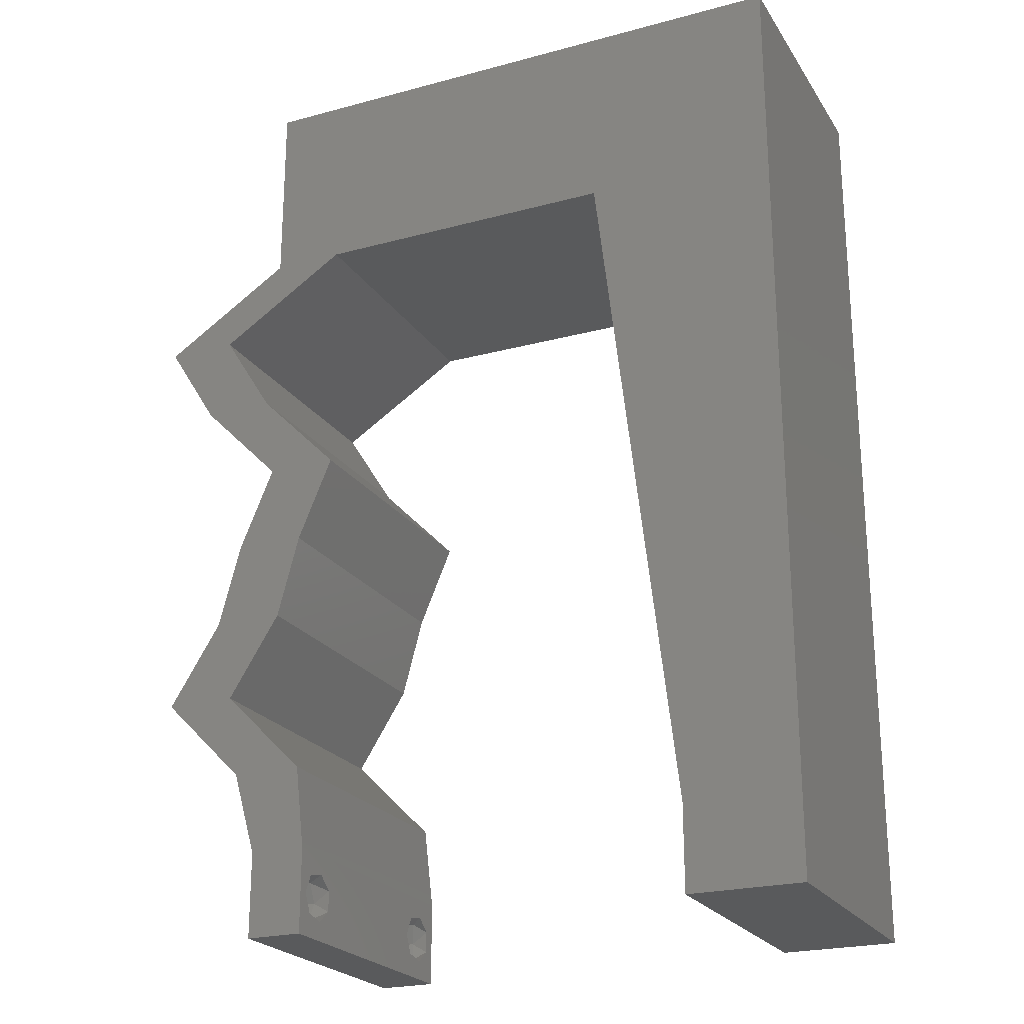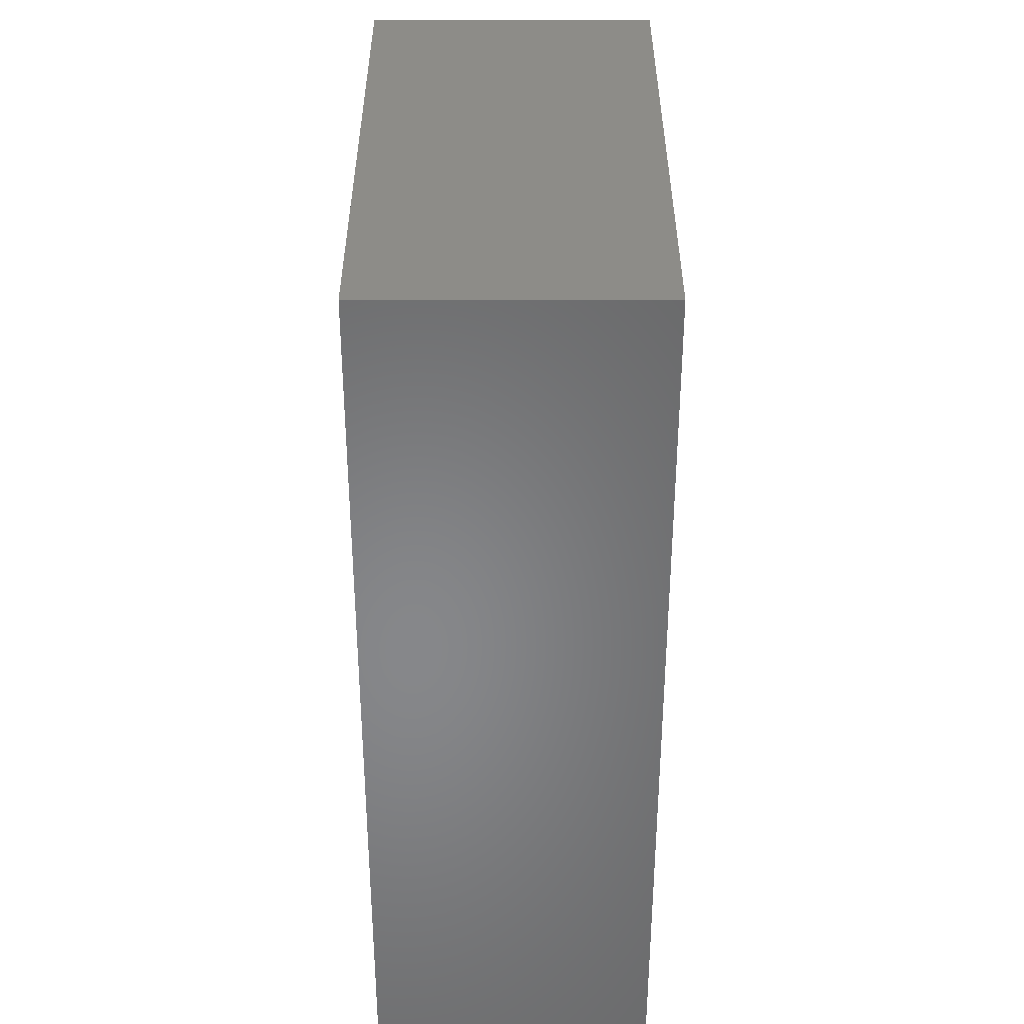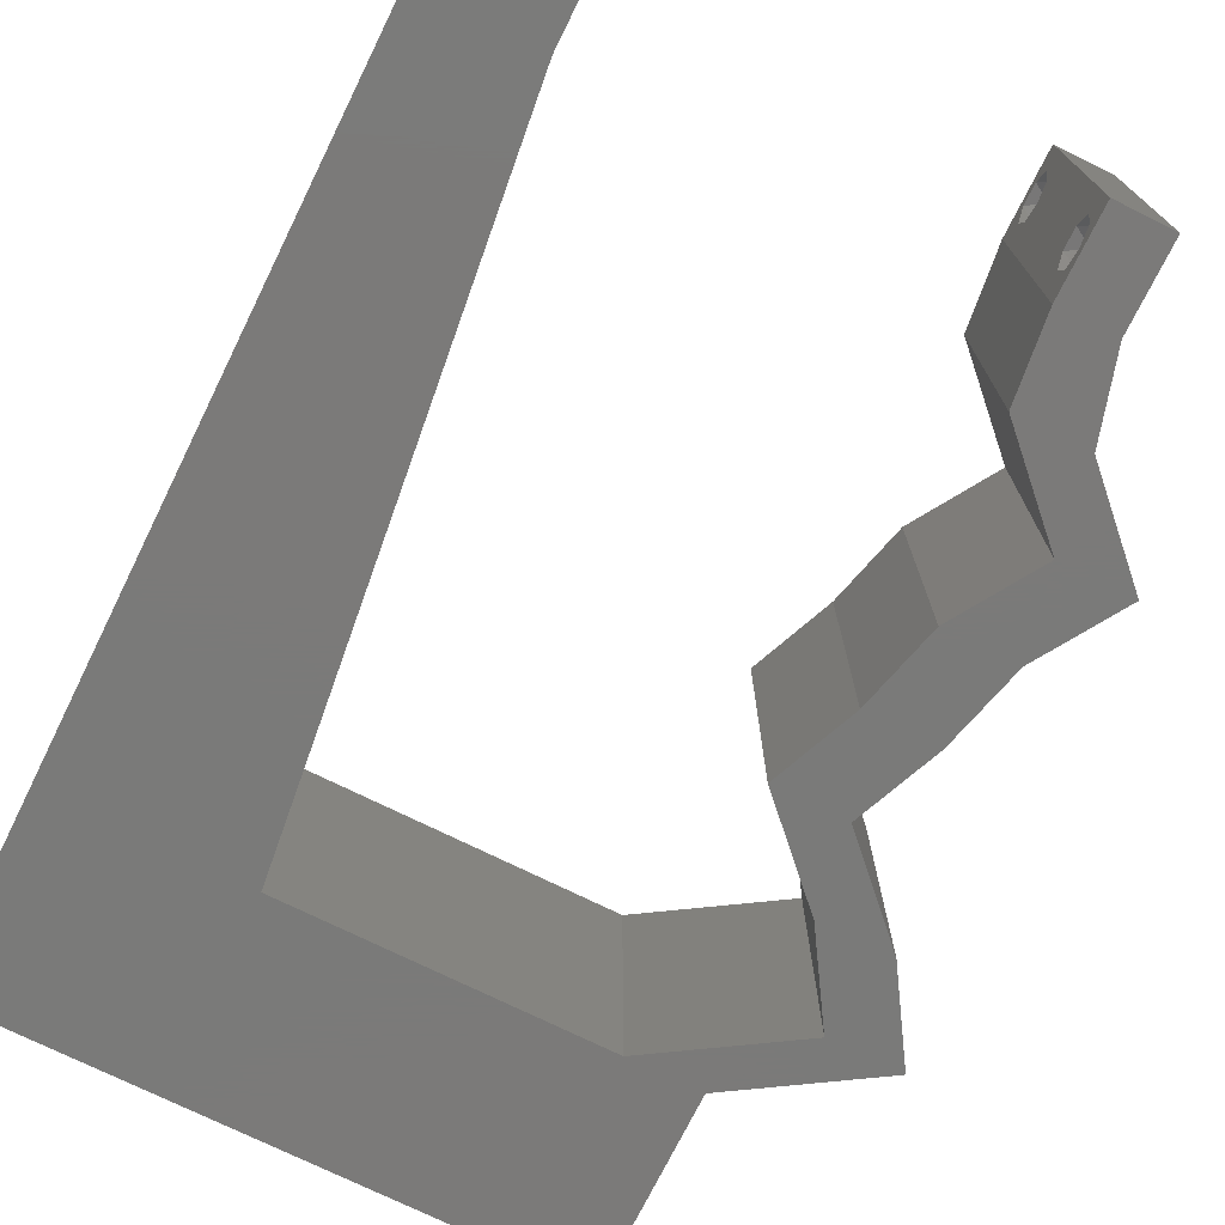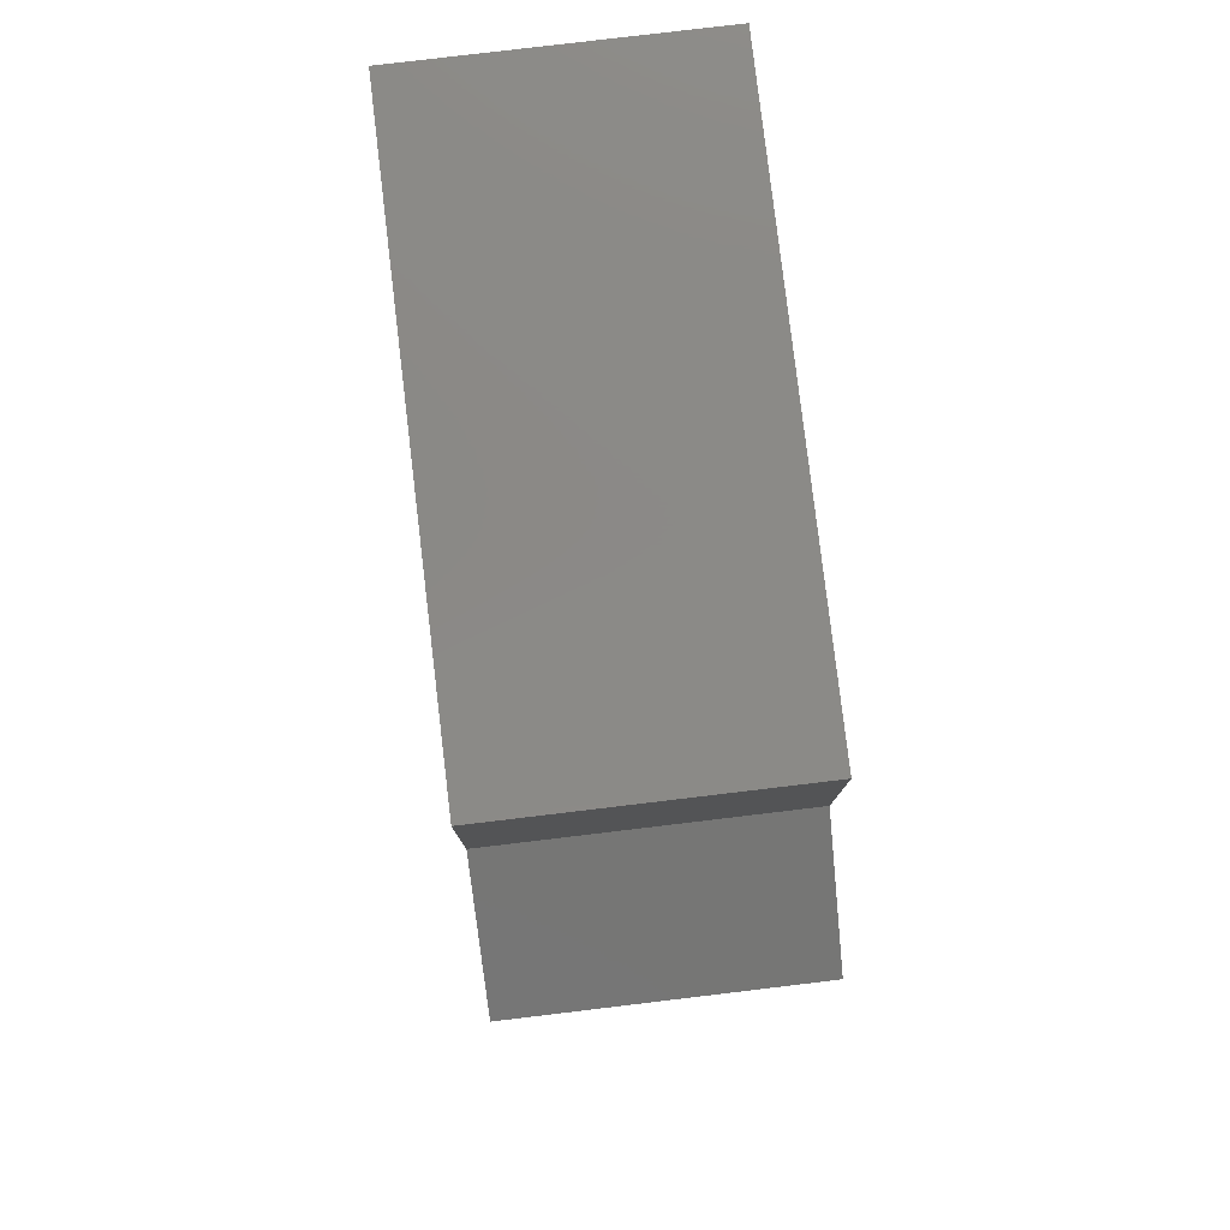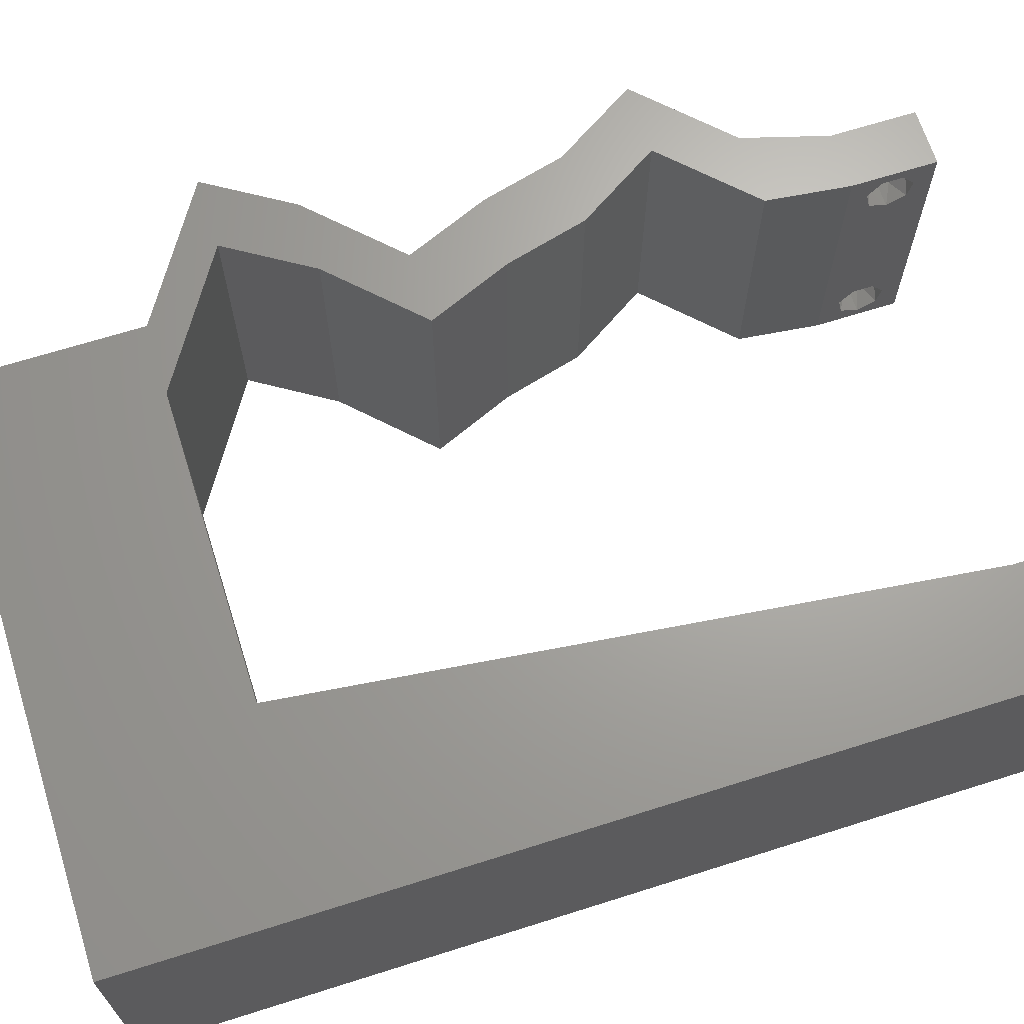
<metadata>
{"format":"stl","ext":"stl","renderer":"f3d","projection":"perspective","resolution":1024,"background":"white","views":[{"elev":-23.0,"azim":-155.3,"up":"+Y"},{"elev":36.0,"azim":-90.0,"up":"+Y"},{"elev":-73.4,"azim":-26.3,"up":"+Z"},{"elev":80.0,"azim":83.2,"up":"+Y"},{"elev":67.2,"azim":-107.6,"up":"+Z"}]}
</metadata>
<code>
# stl→obj: 253 verts, 510 faces
v 0.04 0 0.01
v 0.04 -0.006 0.01
v 0.04 -0.002262 0.003932
v 0.04 -0.003 0.0159
v 0.04 -0.001671 0.00134
v 0.04 0 0
v 0.04 -0.001343 0.002778
v 0.04 -0.004657 0.002778
v 0.04 -0.006 0
v 0.04 -0.004329 0.00134
v 0.04 -0.003 0.0007
v 0.04 -0.002262 0.01913
v 0.04 -0.001343 0.01798
v 0.04 0 0.02
v 0.04 -0.004657 0.01798
v 0.04 -0.003738 0.01913
v 0.04 -0.006 0.02
v 0.04 -0.004329 0.01654
v 0.04 -0.001671 0.01654
v 0.04 -0.003738 0.003932
v 0.036 -0.006 0.01
v 0.036 0 0.01
v 0.036 -0.002262 0.003932
v 0.036 -0.003 0.0159
v 0.036 -0.001343 0.002778
v 0.036 0 0
v 0.036 -0.001671 0.00134
v 0.036 -0.004329 0.00134
v 0.036 -0.006 0
v 0.036 -0.004657 0.002778
v 0.036 -0.003 0.0007
v 0.036 -0.003738 0.01913
v 0.036 -0.004657 0.01798
v 0.036 -0.006 0.02
v 0.036 0 0.02
v 0.036 -0.001343 0.01798
v 0.036 -0.002262 0.01913
v 0.036 -0.004329 0.01654
v 0.036 -0.001671 0.01654
v 0.036 -0.003738 0.003932
v 0.03884 0.01749 0.02
v 0.04229 0.02332 0.02
v 0.0373 0.02332 0.02
v 0.04383 0.01749 0.02
v 0.008 0 0.02
v 0 0 0.02
v 0.004 -0.003 0.02
v 0 -0.006 0.02
v 0.008 -0.006 0.02
v 0.03984 0.02914 0.02
v 0.03485 0.02914 0.02
v 0.04428 0.0408 0.02
v 0.04063 0.03497 0.02
v 0.04562 0.03497 0.02
v 0.04927 0.0408 0.02
v 0.004241 0.005939 0.02
v 0.04 0.06 0.02
v 0.03 0.06 0.02
v 0.03508 0.05548 0.02
v 0.02421 0.04663 0.02
v 0.03501 0.04663 0.02
v 0.03015 0.05243 0.02
v 0 0.024 0.02
v 0 0.012 0.02
v 0.004901 0.018 0.02
v 0.00935 0.01166 0.02
v 0.0107 0.02332 0.02
v 0.04 0.04663 0.02
v 0.03527 0.05164 0.02
v 0.04 0.05332 0.02
v 0.0134 0.04663 0.02
v 0.02206 0.05336 0.02
v 0.01461 0.0545 0.02
v 0 0.06 0.02
v 0 0.048 0.02
v 0.006977 0.05235 0.02
v 0.038 -0.003 0.02
v 0.01 0.06 0.02
v 0 0.036 0.02
v 0.005743 0.0298 0.02
v 0.02 0.06 0.02
v 0.01205 0.03497 0.02
v 0.006475 0.04144 0.02
v 0.04751 0.01166 0.02
v 0.04252 0.01166 0.02
v 0.04167 0.005829 0.02
v 0.03667 0.005829 0.02
v 0 -0.006 0.01
v 0 -0.003 0.015
v 0 0 0.01
v 0 -0.006 0
v 0 -0.003 0.005
v 0 0 0
v 0.004 -0.006 0.015
v 0.008 -0.006 0.01
v 0.004 -0.006 0.005
v 0.008 -0.006 0
v 0 0.009 0.0114
v 0 0.06 0
v 0 0.051 0.0086
v 0 0.06 0.01
v 0 0.048 0
v 0 0.0415 0.009767
v 0 0.03 0.01
v 0 0.036 0
v 0 0.0185 0.01023
v 0 0.024 0
v 0 0.012 0
v 0 0.005337 0.005128
v 0 0.05466 0.01487
v 0.0373 0.02332 0
v 0.04229 0.02332 0
v 0.03884 0.01749 0
v 0.04383 0.01749 0
v 0.008 0 0
v 0.004 -0.003 0
v 0.03485 0.02914 0
v 0.03984 0.02914 0
v 0.04428 0.0408 0
v 0.04562 0.03497 0
v 0.04063 0.03497 0
v 0.04927 0.0408 0
v 0.004241 0.005939 0
v 0.04 0.06 0
v 0.03508 0.05548 0
v 0.03 0.06 0
v 0.02421 0.04663 0
v 0.03015 0.05243 0
v 0.03501 0.04663 0
v 0.004901 0.018 0
v 0.00935 0.01166 0
v 0.0107 0.02332 0
v 0.03527 0.05164 0
v 0.04 0.04663 0
v 0.04 0.05332 0
v 0.0134 0.04663 0
v 0.02206 0.05336 0
v 0.01461 0.0545 0
v 0.006977 0.05235 0
v 0.038 -0.003 0
v 0.01 0.06 0
v 0.005743 0.0298 0
v 0.02 0.06 0
v 0.01205 0.03497 0
v 0.006475 0.04144 0
v 0.04751 0.01166 0
v 0.04252 0.01166 0
v 0.04167 0.005829 0
v 0.03667 0.005829 0
v 0.008 0 0.01
v 0.008 -0.003 0.015
v 0.008 -0.003 0.005
v 0.015 0.06 0.01134
v 0.025 0.06 0.008977
v 0.006575 0.06 0.007337
v 0.03344 0.06 0.01273
v 0.04 0.06 0.01
v 0.03407 0.06 0.005945
v 0.005798 0.06 0.01422
v 0.04 0.05532 0.015
v 0.04 0.04663 0.01
v 0.04 0.05104 0.015
v 0.04 0.05559 0.005
v 0.04 0.05131 0.005
v 0.04 0.05332 0.01
v 0.04464 0.04372 0.005494
v 0.04464 0.04372 0.01448
v 0.04927 0.0408 0.01
v 0.04745 0.03789 0.015
v 0.04562 0.03497 0.01
v 0.04745 0.03789 0.005
v 0.04273 0.03206 0.015
v 0.03984 0.02914 0.01
v 0.04273 0.03206 0.005
v 0.04107 0.02623 0.015
v 0.04229 0.02332 0.01
v 0.04107 0.02623 0.005
v 0.04306 0.0204 0.015
v 0.04383 0.01749 0.01
v 0.04306 0.0204 0.005
v 0.04567 0.01457 0.015
v 0.04751 0.01166 0.01
v 0.04567 0.01457 0.005
v 0.04459 0.008743 0.015
v 0.04167 0.005829 0.01
v 0.04459 0.008743 0.005
v 0.04083 0.002914 0.015
v 0.04083 0.002914 0.005
v 0.03634 0.002914 0.015
v 0.03667 0.005829 0.01
v 0.03634 0.002914 0.005
v 0.0396 0.008743 0.015
v 0.04252 0.01166 0.01
v 0.0396 0.008743 0.005
v 0.04068 0.01457 0.015
v 0.03884 0.01749 0.01
v 0.04068 0.01457 0.005
v 0.03807 0.0204 0.015
v 0.0373 0.02332 0.01
v 0.03807 0.0204 0.005
v 0.03607 0.02623 0.015
v 0.03485 0.02914 0.01
v 0.03607 0.02623 0.005
v 0.03774 0.03206 0.015
v 0.04063 0.03497 0.01
v 0.03774 0.03206 0.005
v 0.04245 0.03789 0.015
v 0.04428 0.0408 0.01
v 0.04245 0.03789 0.005
v 0.03964 0.04372 0.005494
v 0.03964 0.04372 0.01448
v 0.03501 0.04663 0.01
v 0.02671 0.04663 0.01187
v 0.02075 0.04663 0.007398
v 0.0134 0.04663 0.01
v 0.02961 0.04663 0.005
v 0.01965 0.04663 0.01392
v 0.009013 0.008743 0.01156
v 0.01239 0.03789 0.01156
v 0.01008 0.01797 0.01026
v 0.01133 0.02874 0.0103
v 0.01278 0.04124 0.005
v 0.0375 -0.003738 0.01607
v 0.03727 -0.002262 0.01607
v 0.03874 -0.002242 0.01608
v 0.03888 -0.003738 0.01607
v 0.03873 -0.001343 0.01722
v 0.03725 -0.001343 0.01722
v 0.03727 -0.003 0.0193
v 0.03875 -0.003 0.0193
v 0.03802 -0.004336 0.01865
v 0.03802 -0.001678 0.01867
v 0.03915 -0.004329 0.01866
v 0.03873 -0.004657 0.01722
v 0.03725 -0.004657 0.01722
v 0.03687 -0.001668 0.01866
v 0.03916 -0.001671 0.01866
v 0.03686 -0.004326 0.01866
v 0.038 -0.003744 0.0008712
v 0.0385 -0.002262 0.0008684
v 0.03712 -0.002262 0.0008684
v 0.03914 -0.003734 0.0008667
v 0.03873 -0.003 0.0041
v 0.03727 -0.001671 0.00346
v 0.03875 -0.001671 0.00346
v 0.03727 -0.004329 0.00346
v 0.03875 -0.004329 0.00346
v 0.03725 -0.003 0.0041
v 0.03739 -0.004655 0.002013
v 0.03882 -0.004657 0.002022
v 0.03798 -0.00134 0.002033
v 0.03687 -0.001344 0.002017
v 0.03914 -0.001343 0.00202
f 1 2 3
f 1 4 2
f 5 6 7
f 8 9 10
f 9 11 10
f 5 11 6
f 12 13 14
f 15 16 17
f 14 17 12
f 17 18 15
f 12 17 16
f 9 6 11
f 8 2 9
f 14 19 1
f 13 19 14
f 2 18 17
f 6 1 7
f 1 19 4
f 4 18 2
f 7 1 3
f 20 2 8
f 3 2 20
f 21 22 23
f 21 24 22
f 25 26 27
f 28 29 30
f 28 31 29
f 26 31 27
f 32 33 34
f 35 36 37
f 37 34 35
f 34 33 38
f 32 34 37
f 35 39 36
f 26 29 31
f 25 22 26
f 34 38 21
f 22 39 35
f 29 21 30
f 21 38 24
f 24 39 22
f 30 21 40
f 40 21 23
f 23 22 25
f 41 42 43
f 44 42 41
f 45 46 47
f 48 49 47
f 42 50 43
f 43 50 51
f 52 53 54
f 55 52 54
f 46 45 56
f 57 58 59
f 60 61 62
f 63 64 65
f 66 67 65
f 61 68 69
f 68 70 69
f 71 60 72
f 73 71 72
f 74 75 76
f 62 61 69
f 66 64 56
f 34 17 77
f 14 35 77
f 78 74 76
f 79 63 80
f 58 81 72
f 67 82 80
f 49 45 47
f 46 48 47
f 82 71 83
f 82 83 80
f 67 63 65
f 75 79 83
f 83 79 80
f 64 66 65
f 62 58 72
f 81 78 73
f 70 57 59
f 71 76 83
f 63 67 80
f 76 75 83
f 58 62 59
f 73 78 76
f 71 73 76
f 59 62 69
f 70 59 69
f 81 73 72
f 60 62 72
f 64 46 56
f 68 52 55
f 68 61 52
f 50 53 51
f 17 14 77
f 35 34 77
f 45 66 56
f 54 53 50
f 84 44 85
f 85 44 41
f 86 84 85
f 14 86 87
f 87 86 85
f 35 14 87
f 88 89 90
f 46 89 48
f 91 92 93
f 90 92 88
f 48 89 88
f 90 89 46
f 88 92 91
f 93 92 90
f 49 94 95
f 88 94 48
f 91 96 88
f 95 96 97
f 48 94 49
f 95 94 88
f 97 96 91
f 88 96 95
f 46 98 90
f 99 100 101
f 102 100 99
f 64 98 46
f 103 104 79
f 105 104 103
f 105 103 102
f 79 104 63
f 63 104 106
f 107 104 105
f 63 106 64
f 75 103 79
f 108 106 107
f 106 104 107
f 93 109 108
f 74 110 75
f 75 100 103
f 108 98 106
f 108 109 98
f 75 110 100
f 106 98 64
f 103 100 102
f 101 110 74
f 90 109 93
f 98 109 90
f 100 110 101
f 111 112 113
f 112 114 113
f 115 116 93
f 91 116 97
f 117 118 111
f 118 112 111
f 119 120 121
f 122 120 119
f 93 123 115
f 124 125 126
f 127 128 129
f 107 130 108
f 131 130 132
f 129 133 134
f 134 133 135
f 136 137 127
f 138 137 136
f 99 139 102
f 128 133 129
f 131 123 108
f 29 140 9
f 6 140 26
f 141 139 99
f 105 142 107
f 126 137 143
f 132 142 144
f 97 116 115
f 93 116 91
f 144 145 136
f 144 142 145
f 132 130 107
f 102 145 105
f 145 142 105
f 108 130 131
f 128 137 126
f 143 138 141
f 135 125 124
f 136 145 139
f 107 142 132
f 139 145 102
f 126 125 128
f 138 139 141
f 136 139 138
f 125 133 128
f 135 133 125
f 143 137 138
f 127 137 128
f 108 123 93
f 134 122 119
f 134 119 129
f 9 140 6
f 26 140 29
f 115 123 131
f 120 118 121
f 121 118 117
f 114 146 147
f 113 114 147
f 146 148 147
f 6 149 148
f 148 149 147
f 26 149 6
f 150 151 95
f 49 151 45
f 115 152 97
f 95 152 150
f 45 151 150
f 95 151 49
f 97 152 95
f 150 152 115
f 141 153 143
f 58 154 81
f 153 154 143
f 81 154 153
f 141 155 153
f 58 156 154
f 143 154 126
f 81 153 78
f 99 155 141
f 101 155 99
f 57 156 58
f 157 156 57
f 154 158 126
f 153 159 78
f 156 158 154
f 155 159 153
f 126 158 124
f 124 158 157
f 74 159 101
f 78 159 74
f 101 159 155
f 157 158 156
f 57 160 157
f 161 162 68
f 157 163 124
f 134 164 161
f 70 160 57
f 68 162 70
f 135 164 134
f 124 163 135
f 70 162 160
f 135 163 164
f 163 165 164
f 162 165 160
f 161 165 162
f 160 165 157
f 164 165 161
f 157 165 163
f 134 166 122
f 55 167 68
f 68 167 161
f 168 167 55
f 167 166 161
f 168 166 167
f 161 166 134
f 122 166 168
f 54 169 55
f 168 169 170
f 122 171 120
f 170 171 168
f 55 169 168
f 170 169 54
f 168 171 122
f 120 171 170
f 54 172 170
f 173 172 50
f 118 174 173
f 170 174 120
f 170 172 173
f 50 172 54
f 120 174 118
f 173 174 170
f 173 175 176
f 42 175 50
f 118 177 112
f 176 177 173
f 50 175 173
f 176 175 42
f 173 177 118
f 112 177 176
f 44 178 42
f 176 178 179
f 112 180 114
f 179 180 176
f 42 178 176
f 179 178 44
f 176 180 112
f 114 180 179
f 84 181 44
f 179 181 182
f 182 183 179
f 114 183 146
f 44 181 179
f 182 181 84
f 179 183 114
f 146 183 182
f 84 184 182
f 185 184 86
f 182 186 146
f 148 186 185
f 86 184 84
f 182 184 185
f 146 186 148
f 185 186 182
f 14 187 86
f 185 187 1
f 1 188 185
f 148 188 6
f 86 187 185
f 1 187 14
f 185 188 148
f 6 188 1
f 2 17 34
f 21 2 34
f 29 9 2
f 29 2 21
f 87 189 35
f 22 189 190
f 26 191 149
f 190 191 22
f 35 189 22
f 190 189 87
f 22 191 26
f 149 191 190
f 87 192 190
f 193 192 85
f 190 194 149
f 147 194 193
f 190 192 193
f 85 192 87
f 149 194 147
f 193 194 190
f 193 195 196
f 41 195 85
f 196 197 193
f 147 197 113
f 85 195 193
f 196 195 41
f 193 197 147
f 113 197 196
f 43 198 41
f 196 198 199
f 113 200 111
f 199 200 196
f 41 198 196
f 199 198 43
f 196 200 113
f 111 200 199
f 199 201 202
f 51 201 43
f 111 203 117
f 202 203 199
f 43 201 199
f 202 201 51
f 199 203 111
f 117 203 202
f 51 204 202
f 205 204 53
f 202 206 117
f 121 206 205
f 53 204 51
f 202 204 205
f 205 206 202
f 117 206 121
f 52 207 53
f 205 207 208
f 121 209 119
f 208 209 205
f 53 207 205
f 208 207 52
f 205 209 121
f 119 209 208
f 119 210 129
f 61 211 52
f 52 211 208
f 212 211 61
f 211 210 208
f 212 210 211
f 208 210 119
f 129 210 212
f 61 213 212
f 60 213 61
f 127 214 136
f 136 214 215
f 129 216 127
f 71 217 60
f 215 217 71
f 212 216 129
f 127 216 214
f 214 216 213
f 217 213 60
f 213 216 212
f 217 214 213
f 215 214 217
f 131 218 115
f 71 219 215
f 150 218 45
f 82 219 71
f 45 218 66
f 66 220 67
f 132 220 131
f 220 221 67
f 132 221 220
f 67 221 82
f 144 221 132
f 220 218 131
f 144 219 221
f 136 222 144
f 144 222 219
f 66 218 220
f 221 219 82
f 215 222 136
f 219 222 215
f 115 218 150
f 4 24 223
f 24 4 224
f 224 4 225
f 4 223 226
f 224 227 228
f 229 230 231
f 227 232 228
f 227 224 225
f 231 230 233
f 234 223 235
f 228 232 236
f 232 227 237
f 229 231 238
f 223 234 226
f 230 229 232
f 234 235 231
f 32 37 229
f 15 18 234
f 19 13 227
f 12 16 230
f 36 39 228
f 38 33 235
f 223 38 235
f 39 24 224
f 39 224 228
f 234 231 233
f 230 232 237
f 232 229 236
f 19 227 225
f 229 37 236
f 231 235 238
f 15 234 233
f 227 13 237
f 32 229 238
f 235 33 238
f 234 18 226
f 230 16 233
f 12 230 237
f 36 228 236
f 24 38 223
f 18 4 226
f 37 36 236
f 33 32 238
f 16 15 233
f 13 12 237
f 4 19 225
f 11 31 239
f 31 11 240
f 31 240 241
f 11 239 242
f 243 244 245
f 246 243 247
f 244 243 248
f 243 246 248
f 239 28 249
f 246 247 249
f 249 247 250
f 31 28 239
f 241 251 252
f 240 251 241
f 28 30 249
f 30 246 249
f 3 20 243
f 23 25 244
f 30 40 246
f 3 243 245
f 243 20 247
f 23 244 248
f 246 40 248
f 20 8 247
f 7 3 245
f 40 23 248
f 245 244 251
f 239 249 250
f 247 8 250
f 240 5 253
f 251 240 253
f 8 10 250
f 244 25 252
f 7 245 253
f 11 5 240
f 239 250 242
f 251 244 252
f 27 31 241
f 245 251 253
f 250 10 242
f 27 241 252
f 25 27 252
f 5 7 253
f 10 11 242

</code>
